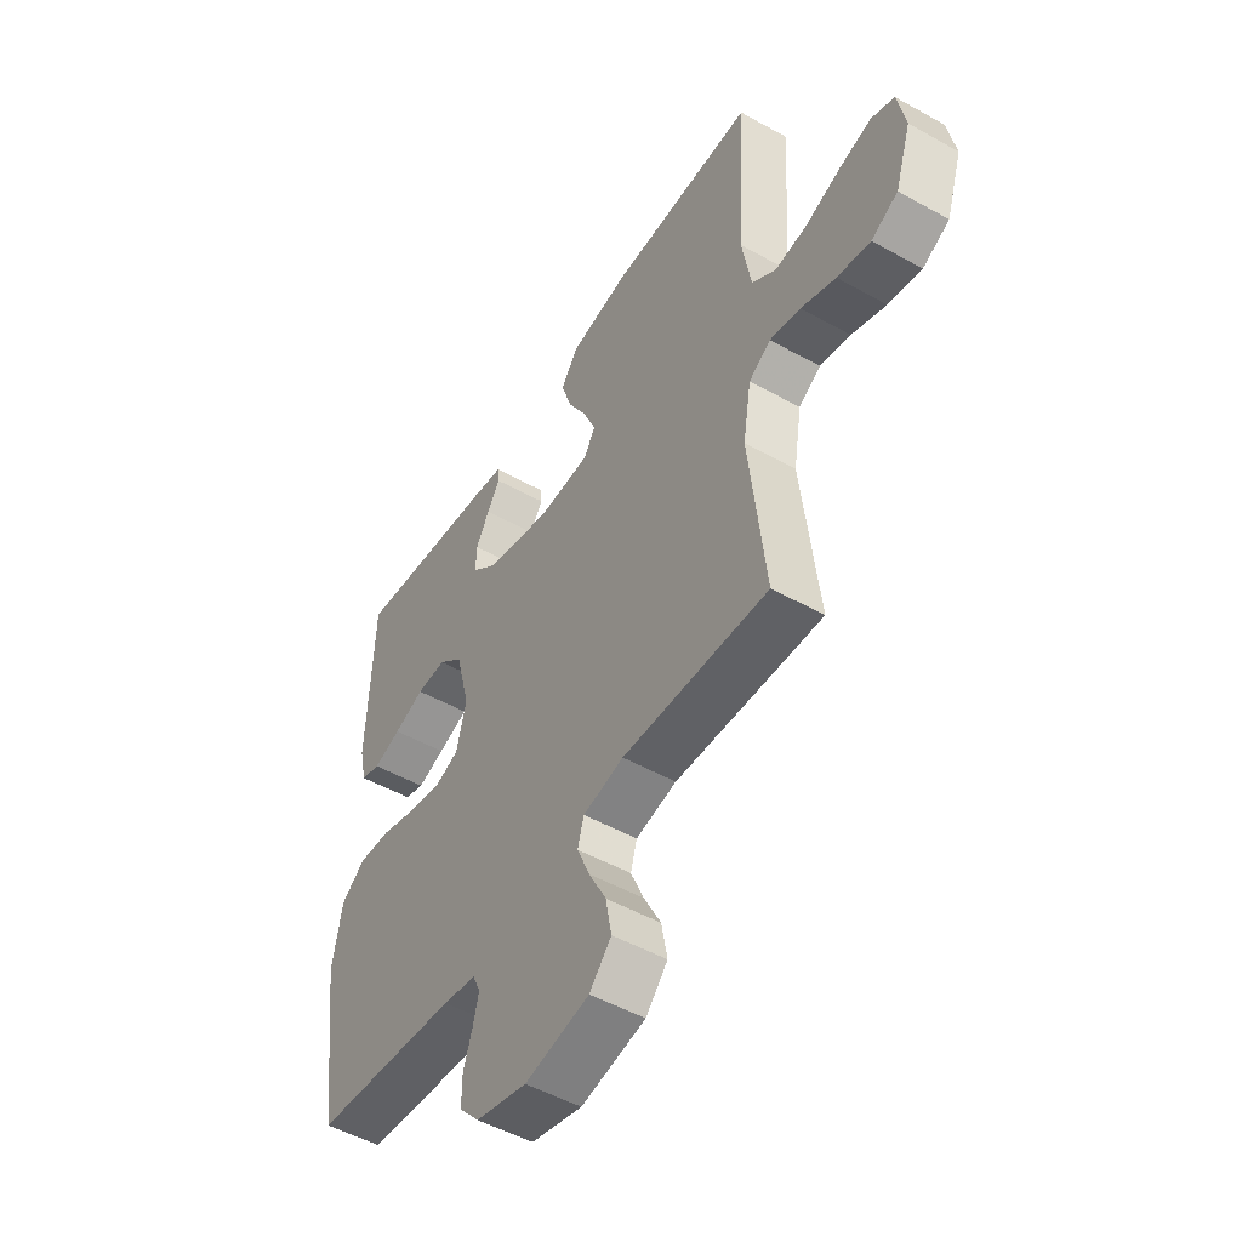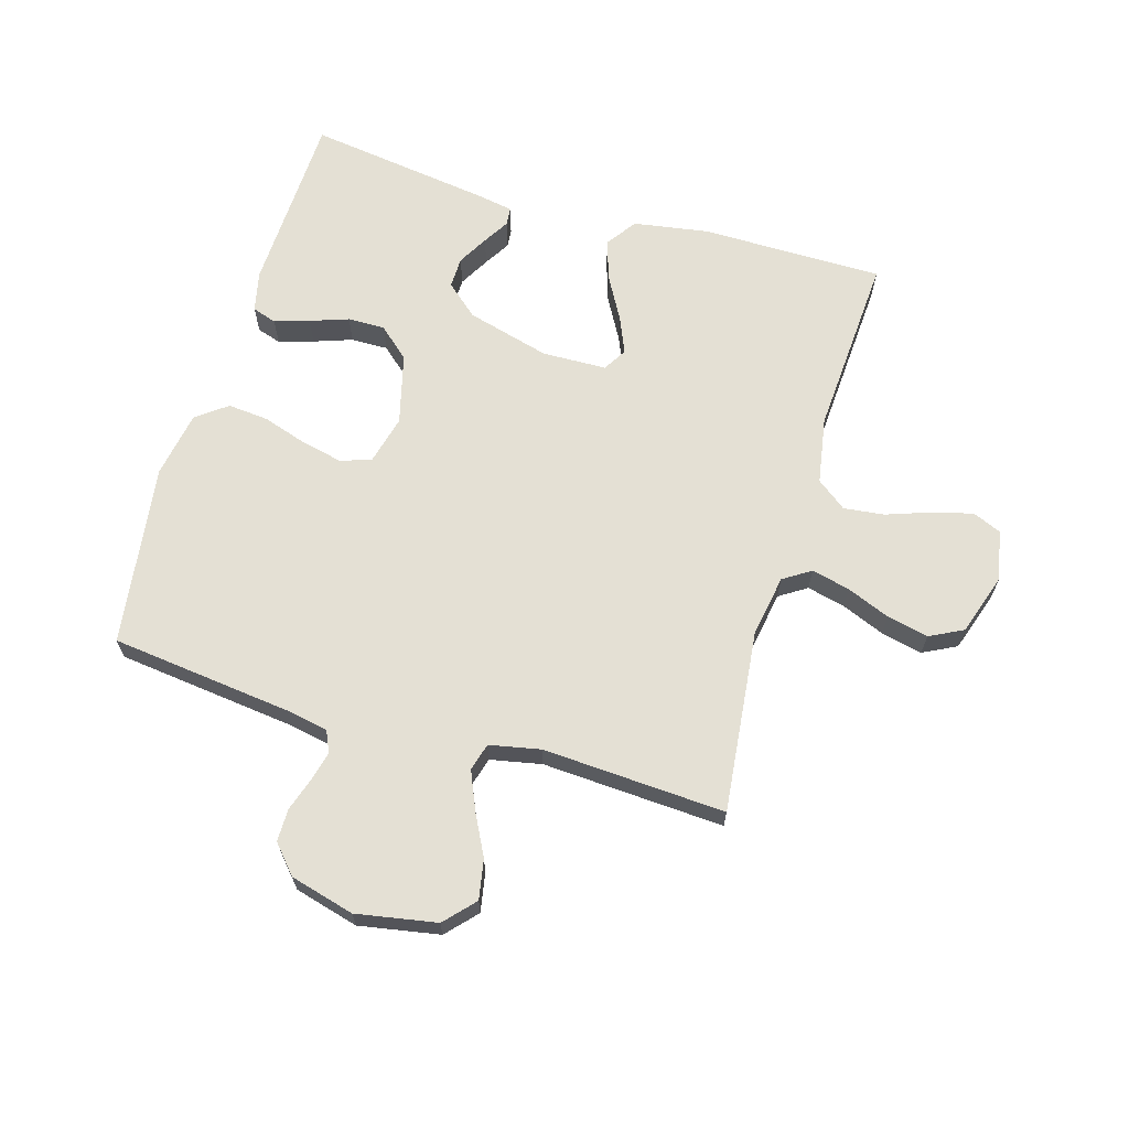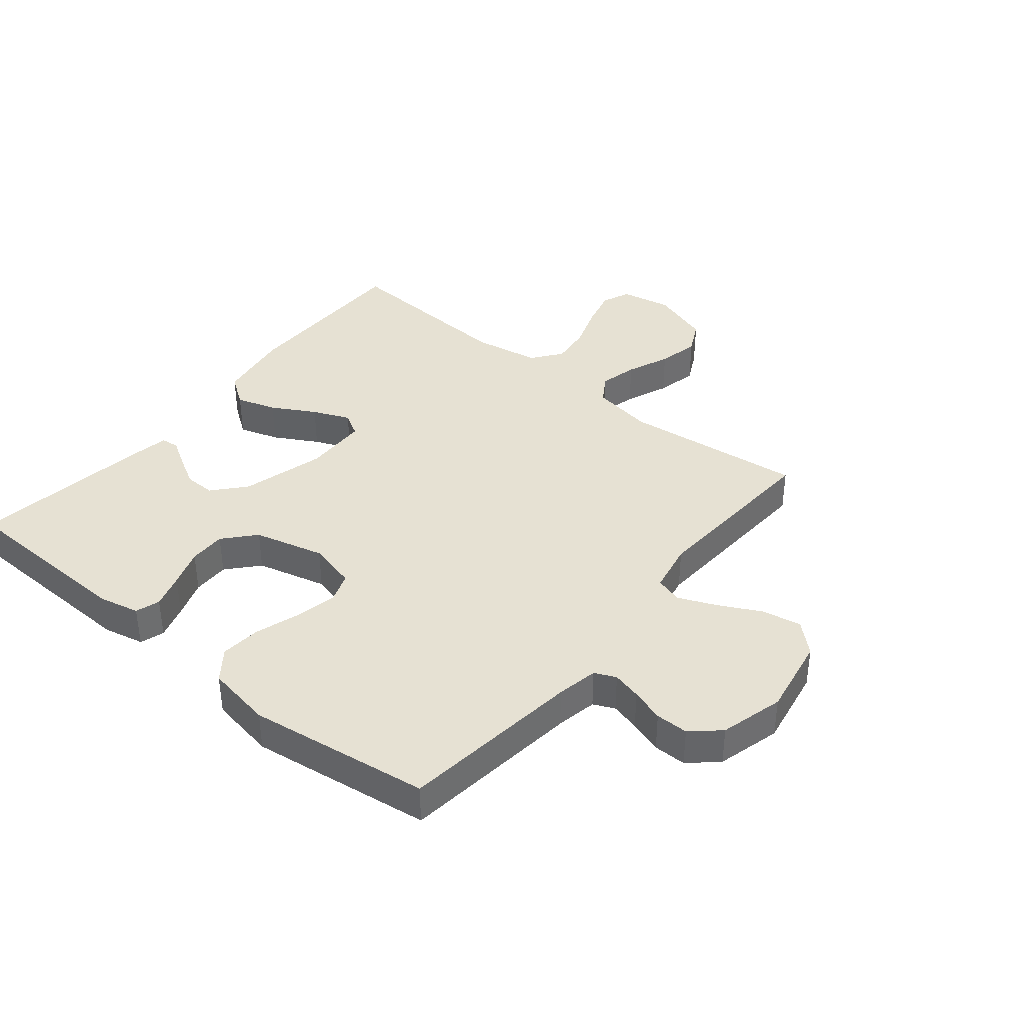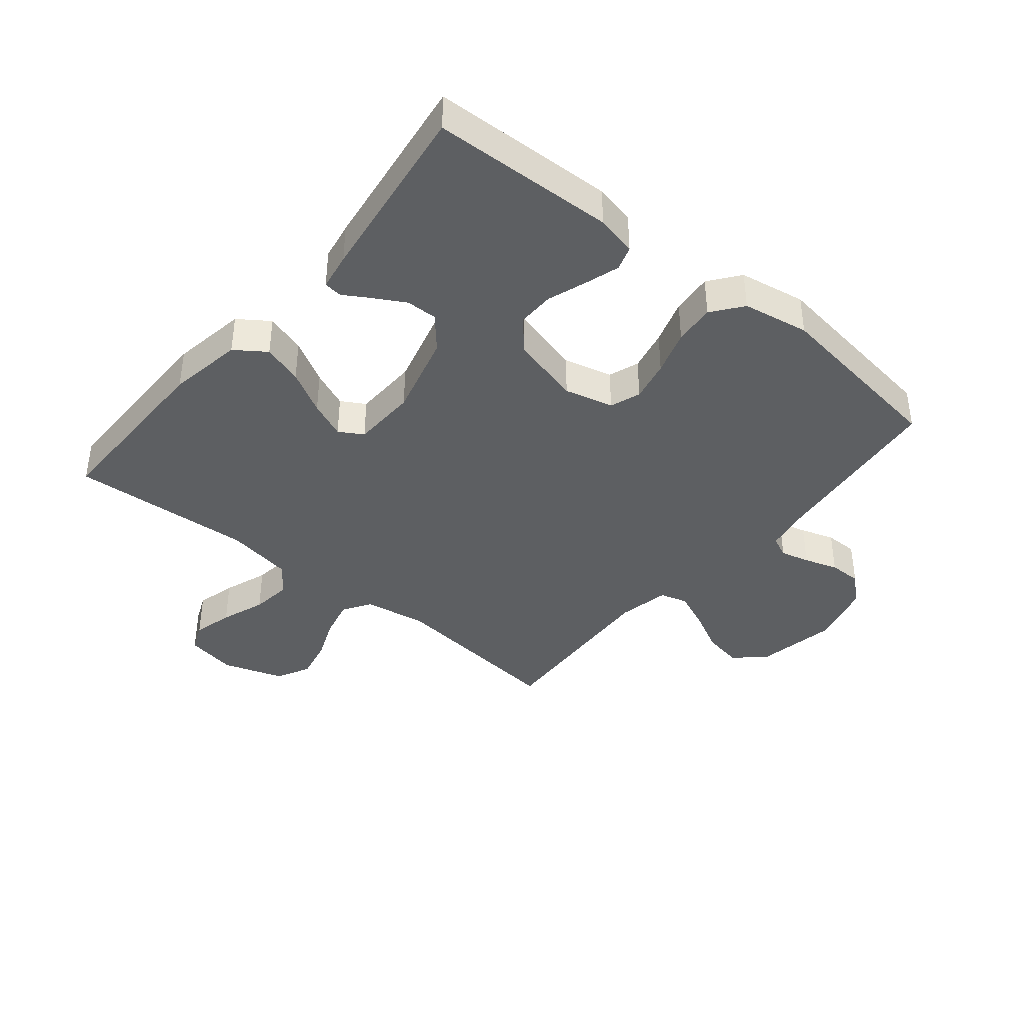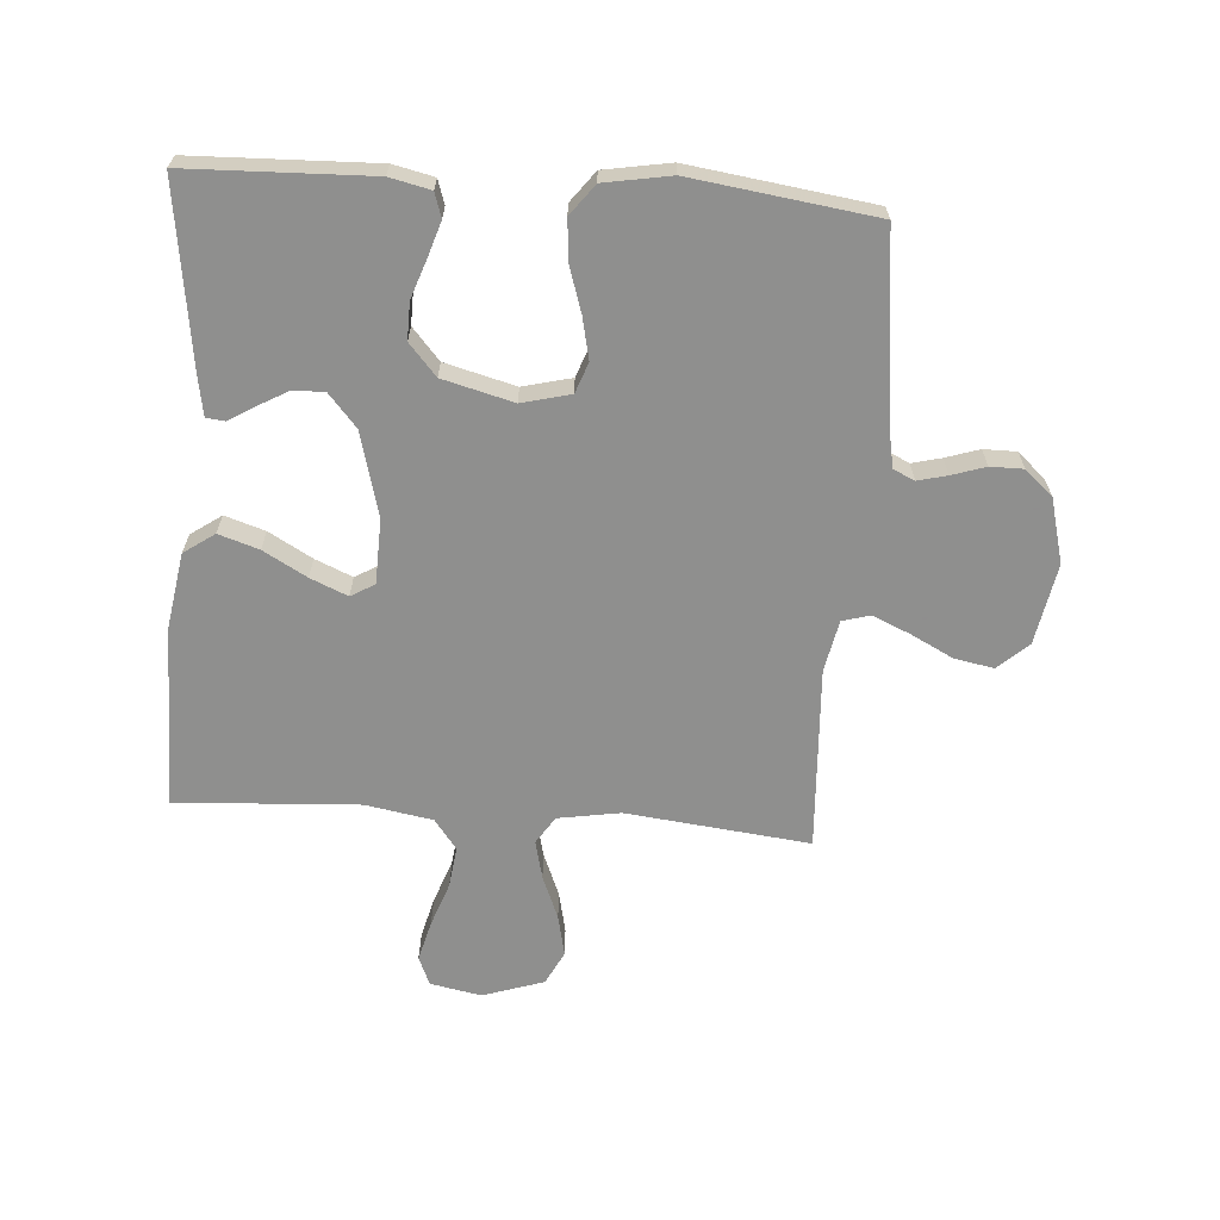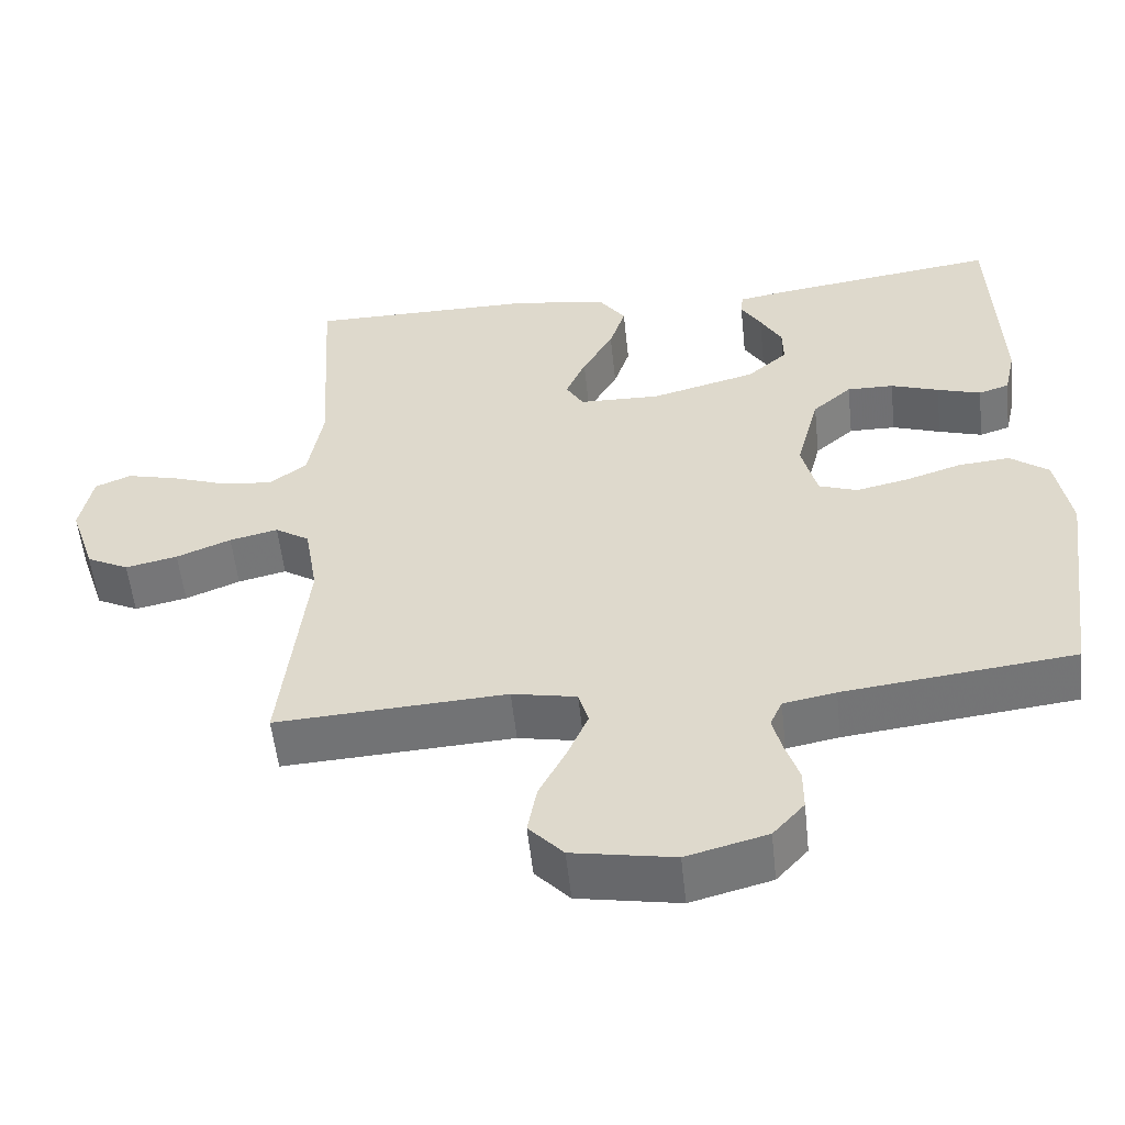
<metadata>
{"format":"obj","ext":"obj","renderer":"f3d","projection":"perspective","resolution":1024,"background":"white","views":[{"elev":-50.6,"azim":-121.4,"up":"+Z"},{"elev":66.0,"azim":-163.5,"up":"+Y"},{"elev":38.7,"azim":129.3,"up":"+Y"},{"elev":-39.5,"azim":50.5,"up":"+Y"},{"elev":-65.1,"azim":85.8,"up":"+Y"},{"elev":-55.2,"azim":6.1,"up":"+Z"}]}
</metadata>
<code>
v 0.5 0.07 -0.5
v 0.2 0.07 -0.535
v 0.132 0.07 -0.548
v 0.116 0.07 -0.583
v 0.128 0.07 -0.631
v 0.146 0.07 -0.686
v 0.146 0.07 -0.74
v 0.105 0.07 -0.786
v 0 0.07 -0.814
v -0.132 0.07 -0.79
v -0.177 0.07 -0.741
v -0.165 0.07 -0.676
v -0.13 0.07 -0.608
v -0.103 0.07 -0.545
v -0.116 0.07 -0.5
v -0.2 0.07 -0.483
v -0.5 0.07 -0.5
v -0.467 0.07 -0.2
v -0.484 0.07 -0.098
v -0.529 0.07 -0.069
v -0.592 0.07 -0.084
v -0.663 0.07 -0.113
v -0.731 0.07 -0.128
v -0.786 0.07 -0.1
v -0.819 0.07 0
v -0.803 0.07 0.084
v -0.756 0.07 0.104
v -0.69 0.07 0.087
v -0.617 0.07 0.061
v -0.55 0.07 0.053
v -0.501 0.07 0.09
v -0.482 0.07 0.2
v -0.5 0.07 0.5
v -0.2 0.07 0.5
v -0.077 0.07 0.48
v -0.042 0.07 0.43
v -0.063 0.07 0.364
v -0.103 0.07 0.293
v -0.129 0.07 0.232
v -0.106 0.07 0.193
v 0 0.07 0.19
v 0.137 0.07 0.227
v 0.19 0.07 0.273
v 0.189 0.07 0.324
v 0.161 0.07 0.374
v 0.135 0.07 0.417
v 0.138 0.07 0.447
v 0.2 0.07 0.458
v 0.5 0.07 0.5
v 0.51 0.07 0.2
v 0.495 0.07 0.133
v 0.455 0.07 0.12
v 0.398 0.07 0.138
v 0.335 0.07 0.16
v 0.274 0.07 0.161
v 0.223 0.07 0.116
v 0.193 0.07 0
v 0.213 0.07 -0.08
v 0.263 0.07 -0.098
v 0.331 0.07 -0.083
v 0.405 0.07 -0.059
v 0.472 0.07 -0.053
v 0.522 0.07 -0.091
v 0.541 0.07 -0.2
v 0.5 0 -0.5
v 0.2 0 -0.535
v 0.132 0 -0.548
v 0.116 0 -0.583
v 0.128 0 -0.631
v 0.146 0 -0.686
v 0.146 0 -0.74
v 0.105 0 -0.786
v 0 0 -0.814
v -0.132 0 -0.79
v -0.177 0 -0.741
v -0.165 0 -0.676
v -0.13 0 -0.608
v -0.103 0 -0.545
v -0.116 0 -0.5
v -0.2 0 -0.483
v -0.5 0 -0.5
v -0.467 0 -0.2
v -0.484 0 -0.098
v -0.529 0 -0.069
v -0.592 0 -0.084
v -0.663 0 -0.113
v -0.731 0 -0.128
v -0.786 0 -0.1
v -0.819 0 0
v -0.803 0 0.084
v -0.756 0 0.104
v -0.69 0 0.087
v -0.617 0 0.061
v -0.55 0 0.053
v -0.501 0 0.09
v -0.482 0 0.2
v -0.5 0 0.5
v -0.2 0 0.5
v -0.077 0 0.48
v -0.042 0 0.43
v -0.063 0 0.364
v -0.103 0 0.293
v -0.129 0 0.232
v -0.106 0 0.193
v 0 0 0.19
v 0.137 0 0.227
v 0.19 0 0.273
v 0.189 0 0.324
v 0.161 0 0.374
v 0.135 0 0.417
v 0.138 0 0.447
v 0.2 0 0.458
v 0.5 0 0.5
v 0.51 0 0.2
v 0.495 0 0.133
v 0.455 0 0.12
v 0.398 0 0.138
v 0.335 0 0.16
v 0.274 0 0.161
v 0.223 0 0.116
v 0.193 0 0
v 0.213 0 -0.08
v 0.263 0 -0.098
v 0.331 0 -0.083
v 0.405 0 -0.059
v 0.472 0 -0.053
v 0.522 0 -0.091
v 0.541 0 -0.2
f 64 1 2
f 63 64 2
f 62 63 2
f 61 62 2
f 60 61 2
f 59 60 2 3
f 58 59 3 4
f 57 58 4
f 52 53 54
f 51 52 54
f 50 51 54
f 49 50 54
f 48 49 54
f 47 48 54
f 46 47 54
f 45 46 54
f 44 45 54
f 43 44 54 55
f 42 43 55 56
f 36 37 38
f 35 36 38
f 34 35 38
f 33 34 38
f 32 33 38
f 31 32 38 39
f 30 31 39 40
f 27 28 29
f 26 27 29
f 25 26 29
f 24 25 29
f 23 24 29
f 22 23 29
f 21 22 29
f 20 21 29 30
f 30 40 41
f 20 30 41
f 19 20 41
f 16 17 18
f 42 56 57
f 41 42 57
f 19 41 57
f 18 19 57
f 16 18 57
f 15 16 57
f 11 12 13
f 10 11 13
f 9 10 13
f 8 9 13
f 7 8 13
f 6 7 13
f 5 6 13
f 14 15 57 4
f 4 5 13 14
f 66 65 128
f 66 128 127
f 66 127 126
f 66 126 125
f 66 125 124
f 67 66 124 123
f 68 67 123 122
f 68 122 121
f 118 117 116
f 118 116 115
f 118 115 114
f 118 114 113
f 118 113 112
f 118 112 111
f 118 111 110
f 118 110 109
f 118 109 108
f 119 118 108 107
f 120 119 107 106
f 102 101 100
f 102 100 99
f 102 99 98
f 102 98 97
f 102 97 96
f 103 102 96 95
f 104 103 95 94
f 93 92 91
f 93 91 90
f 93 90 89
f 93 89 88
f 93 88 87
f 93 87 86
f 93 86 85
f 94 93 85 84
f 105 104 94
f 105 94 84
f 105 84 83
f 82 81 80
f 121 120 106
f 121 106 105
f 121 105 83
f 121 83 82
f 121 82 80
f 121 80 79
f 77 76 75
f 77 75 74
f 77 74 73
f 77 73 72
f 77 72 71
f 77 71 70
f 77 70 69
f 68 121 79 78
f 78 77 69 68
f 1 65 66 2
f 2 66 67 3
f 3 67 68 4
f 4 68 69 5
f 5 69 70 6
f 6 70 71 7
f 7 71 72 8
f 8 72 73 9
f 9 73 74 10
f 10 74 75 11
f 11 75 76 12
f 12 76 77 13
f 13 77 78 14
f 14 78 79 15
f 15 79 80 16
f 16 80 81 17
f 17 81 82 18
f 18 82 83 19
f 19 83 84 20
f 20 84 85 21
f 21 85 86 22
f 22 86 87 23
f 23 87 88 24
f 24 88 89 25
f 25 89 90 26
f 26 90 91 27
f 27 91 92 28
f 28 92 93 29
f 29 93 94 30
f 30 94 95 31
f 31 95 96 32
f 32 96 97 33
f 33 97 98 34
f 34 98 99 35
f 35 99 100 36
f 36 100 101 37
f 37 101 102 38
f 38 102 103 39
f 39 103 104 40
f 40 104 105 41
f 41 105 106 42
f 42 106 107 43
f 43 107 108 44
f 44 108 109 45
f 45 109 110 46
f 46 110 111 47
f 47 111 112 48
f 48 112 113 49
f 49 113 114 50
f 50 114 115 51
f 51 115 116 52
f 52 116 117 53
f 53 117 118 54
f 54 118 119 55
f 55 119 120 56
f 56 120 121 57
f 57 121 122 58
f 58 122 123 59
f 59 123 124 60
f 60 124 125 61
f 61 125 126 62
f 62 126 127 63
f 63 127 128 64
f 64 128 65 1

</code>
